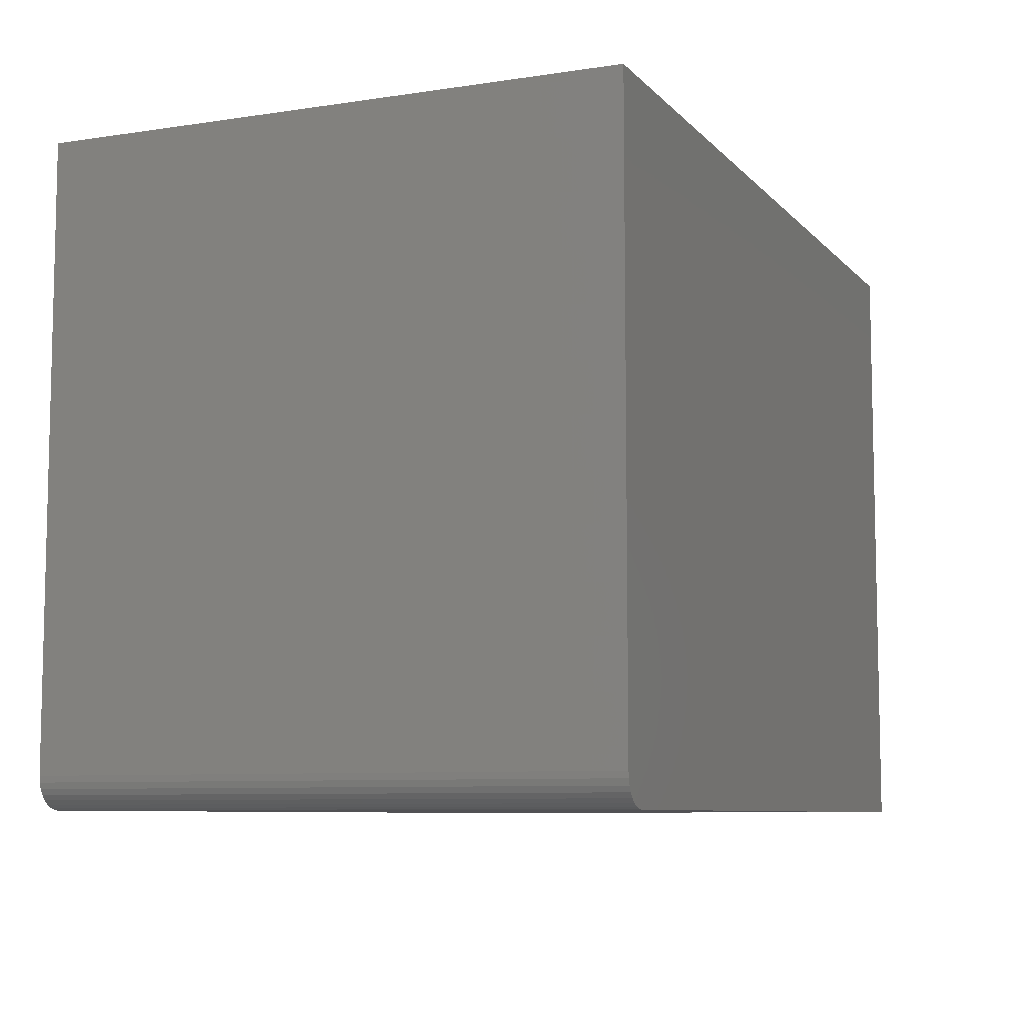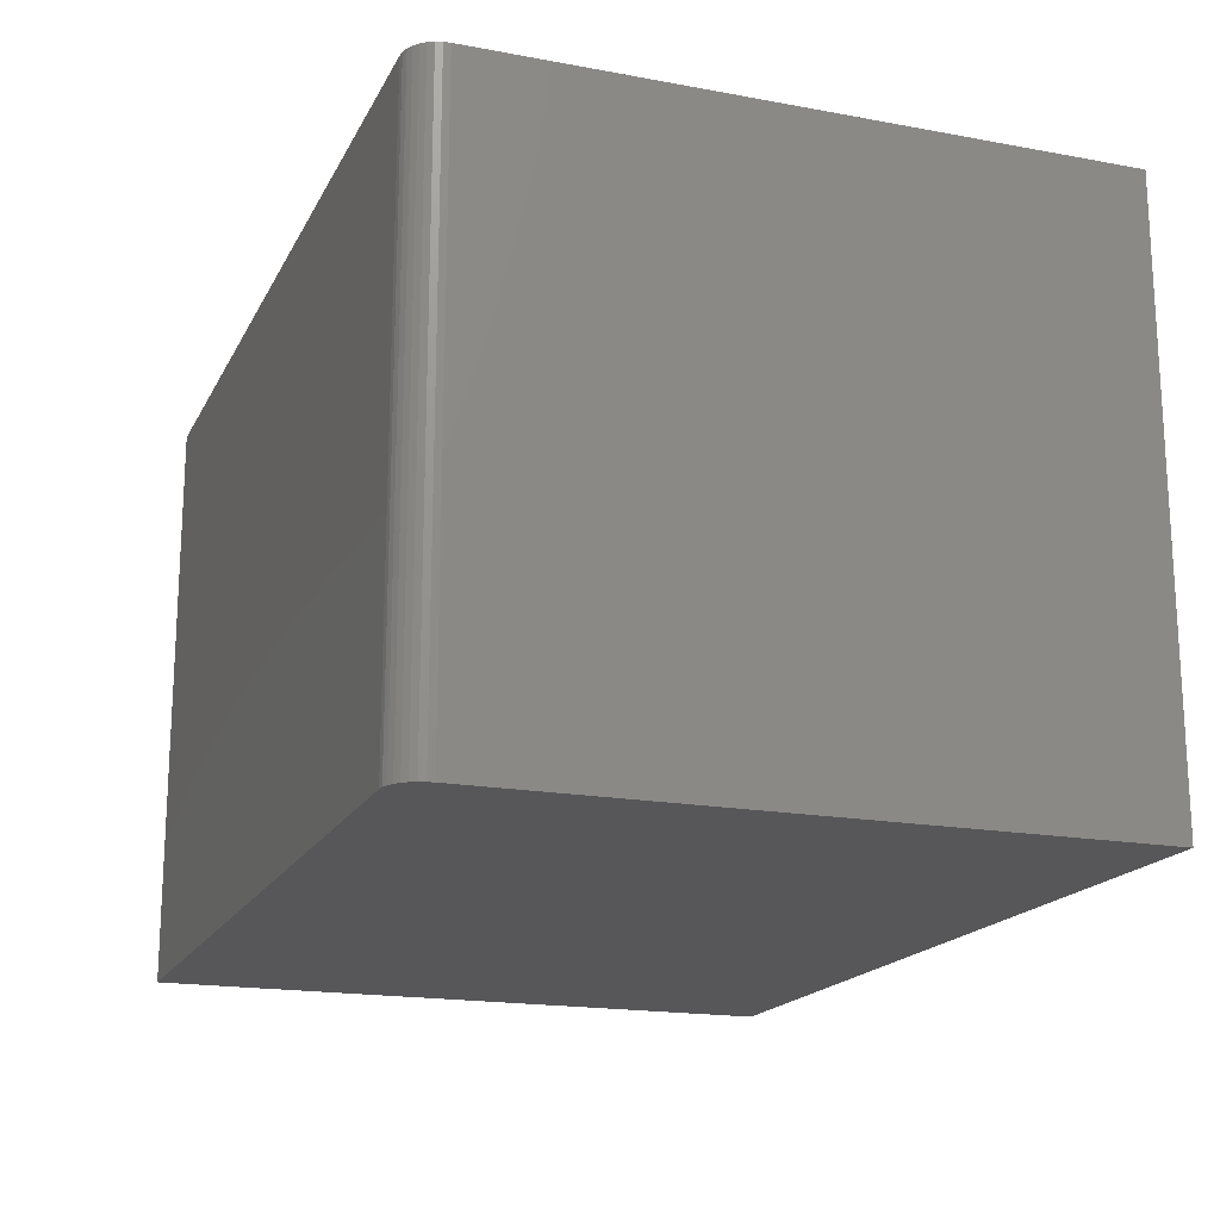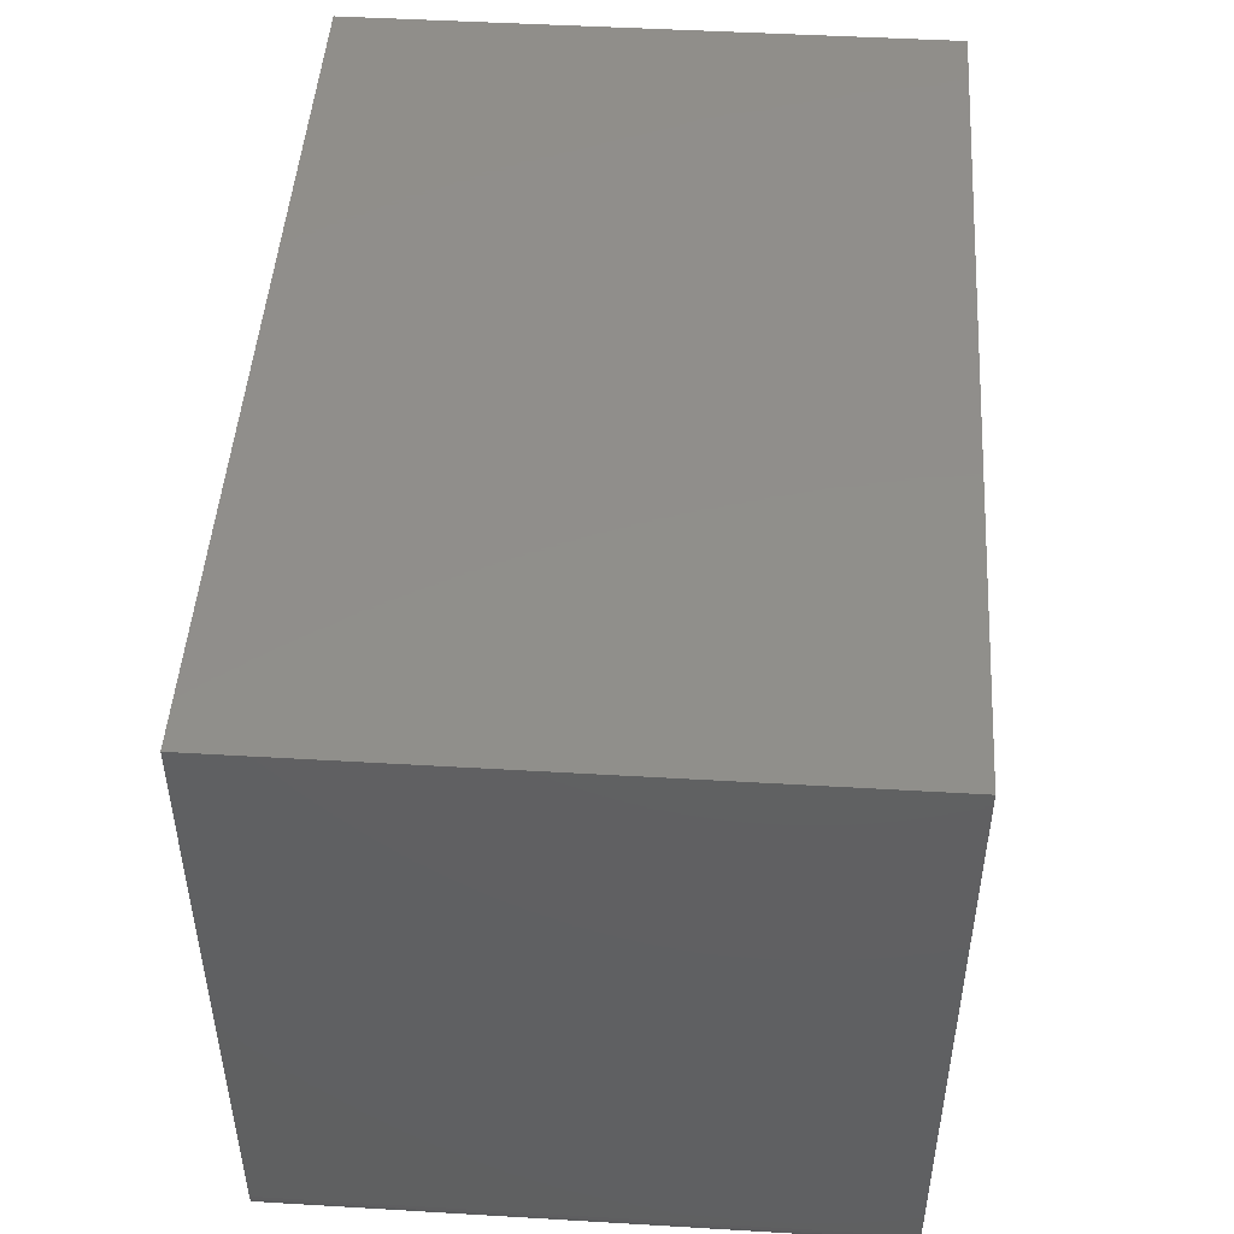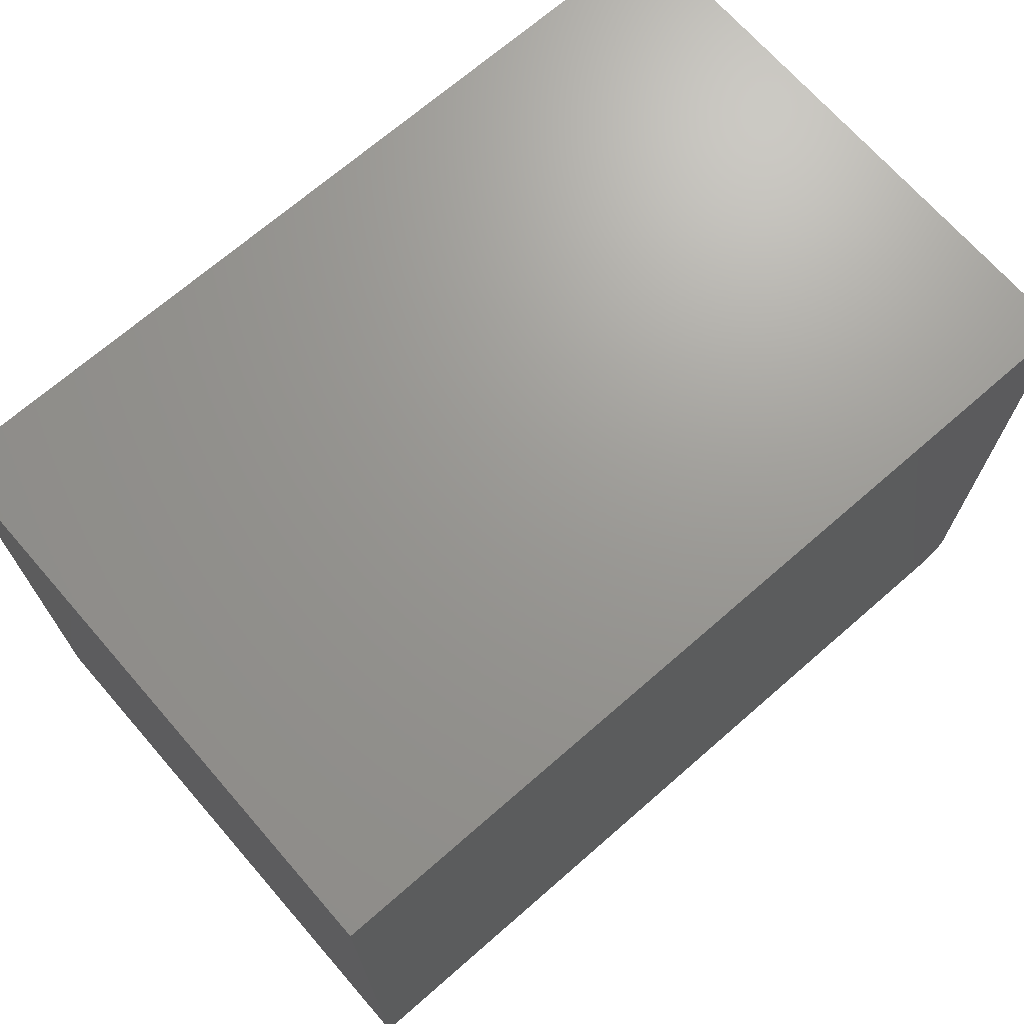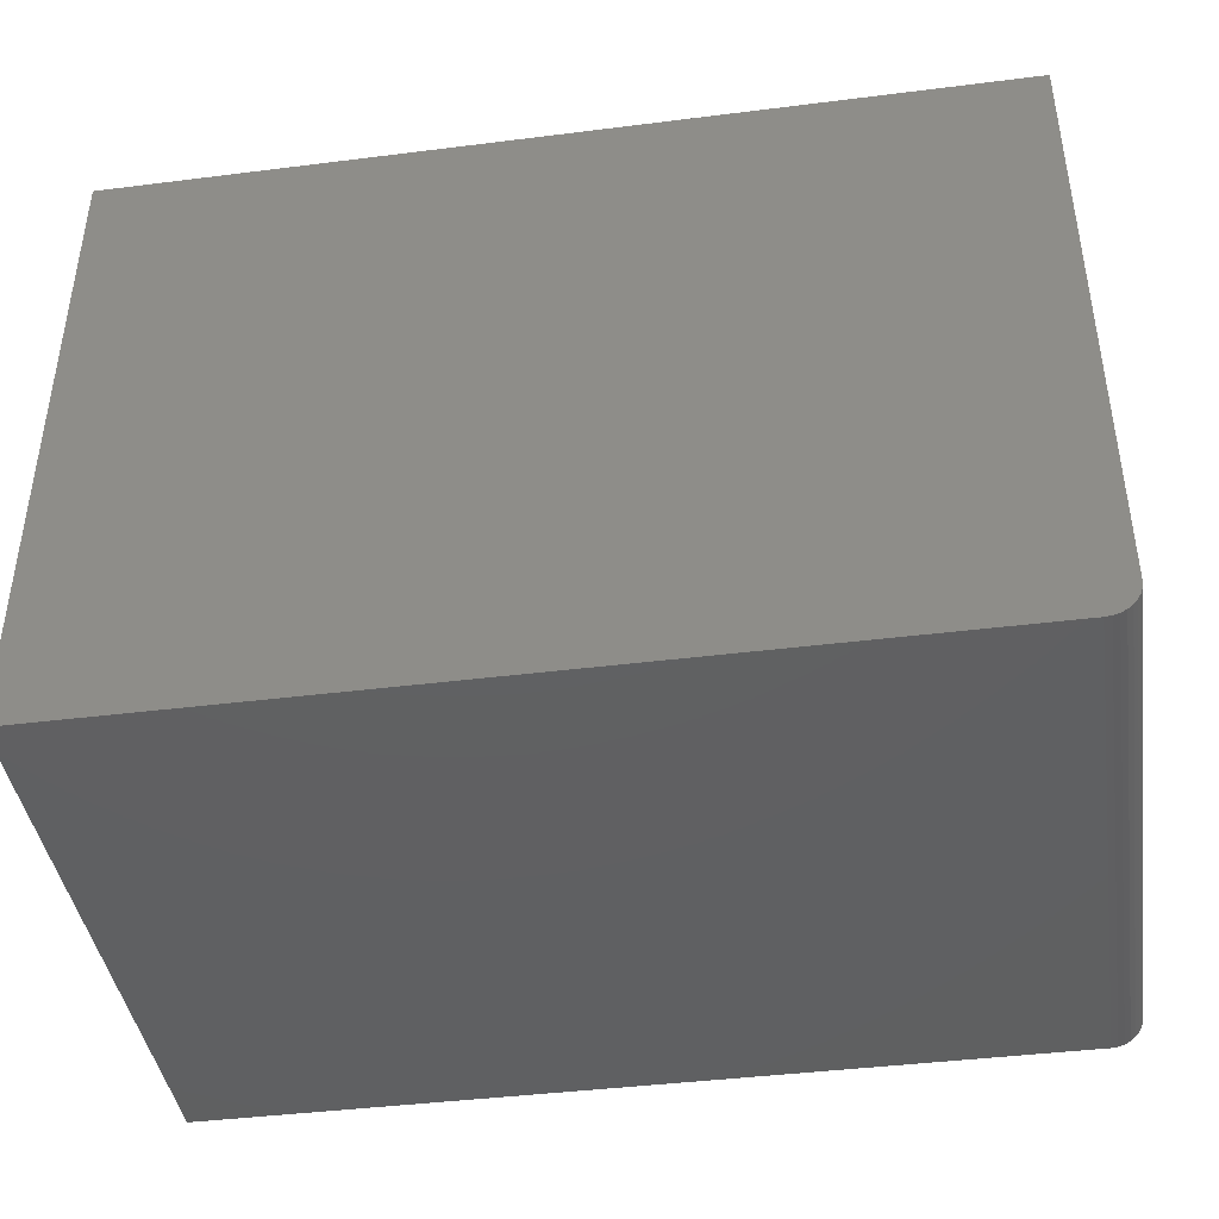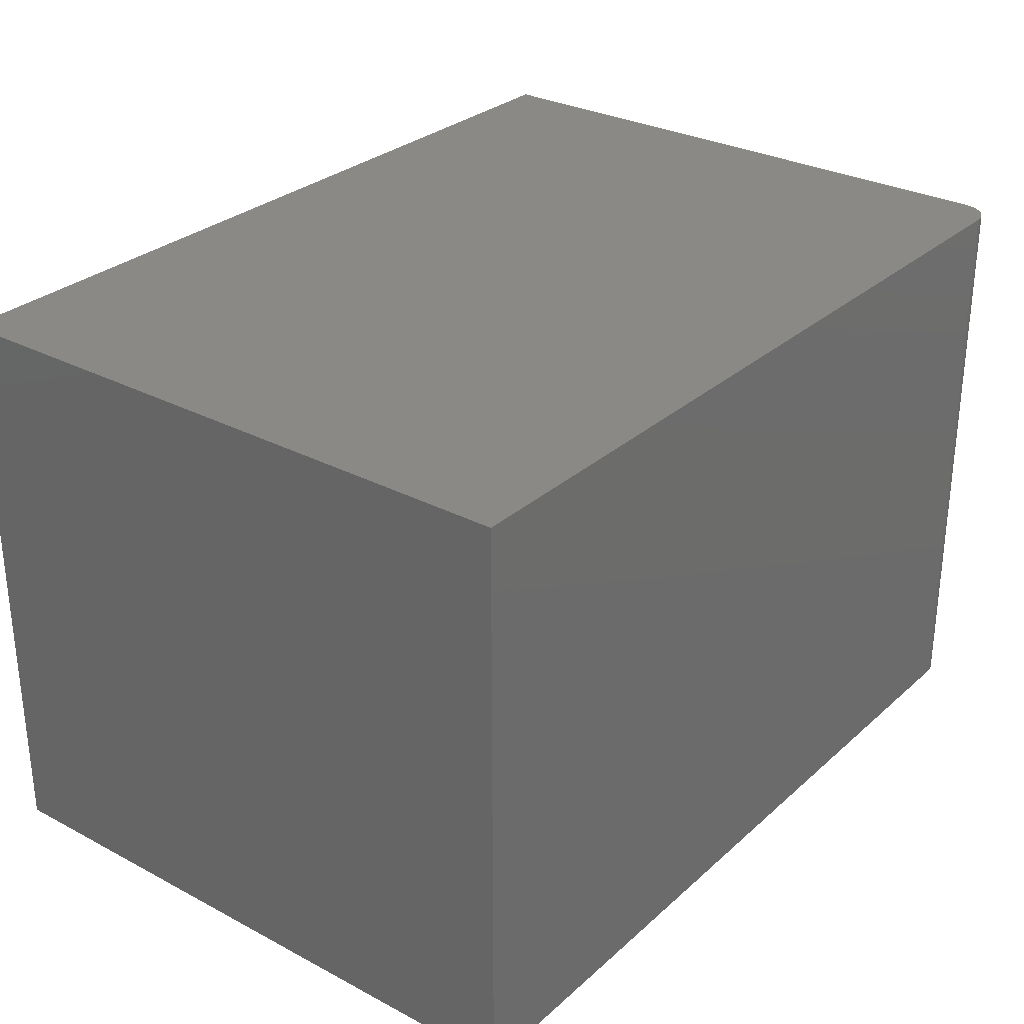
<metadata>
{"format":"stl","ext":"stl","renderer":"f3d","projection":"perspective","resolution":1024,"background":"white","views":[{"elev":-7.9,"azim":113.0,"up":"+Y"},{"elev":-17.9,"azim":70.1,"up":"+Z"},{"elev":47.7,"azim":93.8,"up":"+Y"},{"elev":69.8,"azim":-41.1,"up":"+Y"},{"elev":-41.9,"azim":8.6,"up":"+Y"},{"elev":29.4,"azim":-52.1,"up":"+Z"}]}
</metadata>
<code>
# stl→obj: 24 verts, 44 faces
v -0.75 -0.5469 -0.5
v 0.6953 -0.5469 -0.5
v -0.75 -0.5469 0.4947
v 0.6953 -0.5469 0.4947
v 0.706 -0.5458 0.4947
v 0.7162 -0.5427 0.4947
v 0.7257 -0.5377 0.4947
v 0.734 -0.5309 0.4947
v 0.7408 -0.5226 0.4947
v 0.7458 -0.5131 0.4947
v 0.7489 -0.5029 0.4947
v 0.75 -0.4922 0.4947
v 0.75 0.5469 0.4947
v -0.75 0.5469 0.4947
v 0.75 0.5469 -0.5
v 0.75 -0.4922 -0.5
v 0.7489 -0.5029 -0.5
v 0.7458 -0.5131 -0.5
v 0.7408 -0.5226 -0.5
v 0.734 -0.5309 -0.5
v 0.7257 -0.5377 -0.5
v 0.7162 -0.5427 -0.5
v 0.706 -0.5458 -0.5
v -0.75 0.5469 -0.5
f 1 2 3
f 3 2 4
f 4 5 6
f 4 6 7
f 4 7 8
f 4 8 9
f 4 9 10
f 4 10 11
f 4 11 12
f 4 12 13
f 4 13 14
f 4 14 3
f 15 13 16
f 16 13 12
f 15 16 17
f 15 17 18
f 15 18 19
f 15 19 20
f 15 20 21
f 15 21 22
f 15 22 23
f 15 23 2
f 15 2 1
f 15 1 24
f 16 12 17
f 17 12 11
f 17 11 18
f 18 11 10
f 18 10 19
f 19 10 9
f 19 9 20
f 20 9 8
f 20 8 21
f 21 8 7
f 21 7 22
f 22 7 6
f 22 6 23
f 23 6 5
f 23 5 2
f 2 5 4
f 24 14 15
f 15 14 13
f 14 24 3
f 3 24 1

</code>
